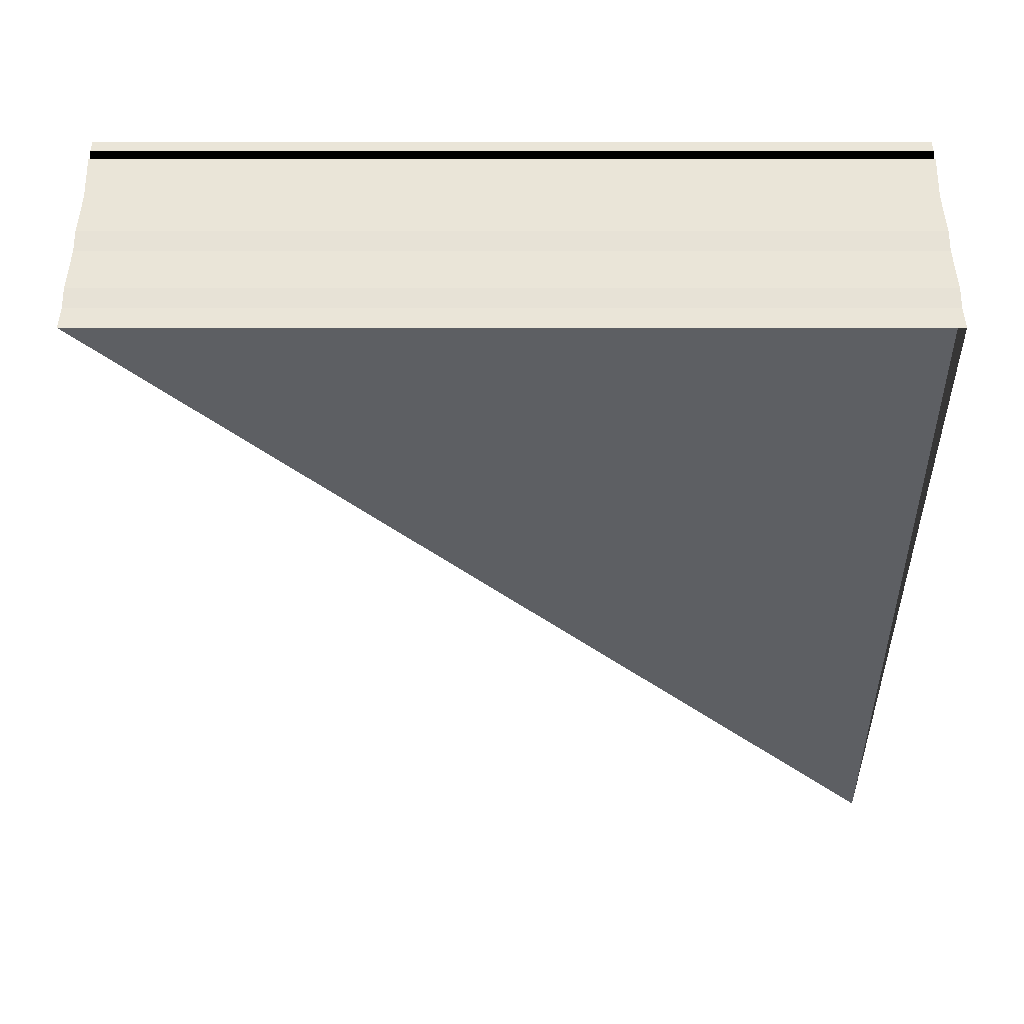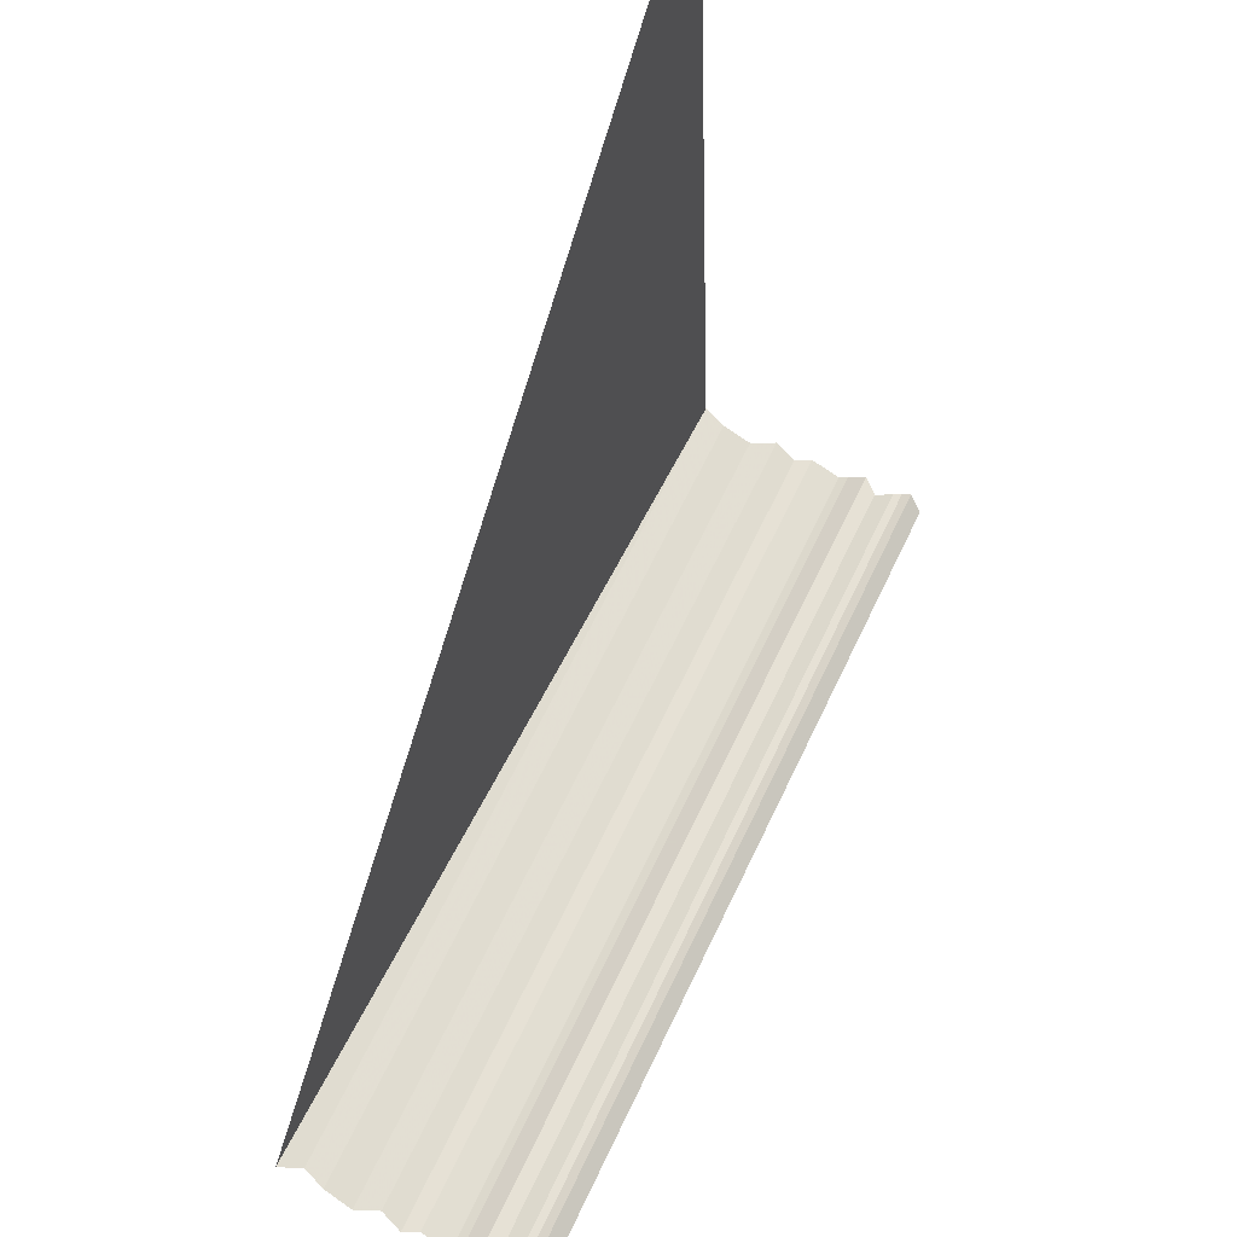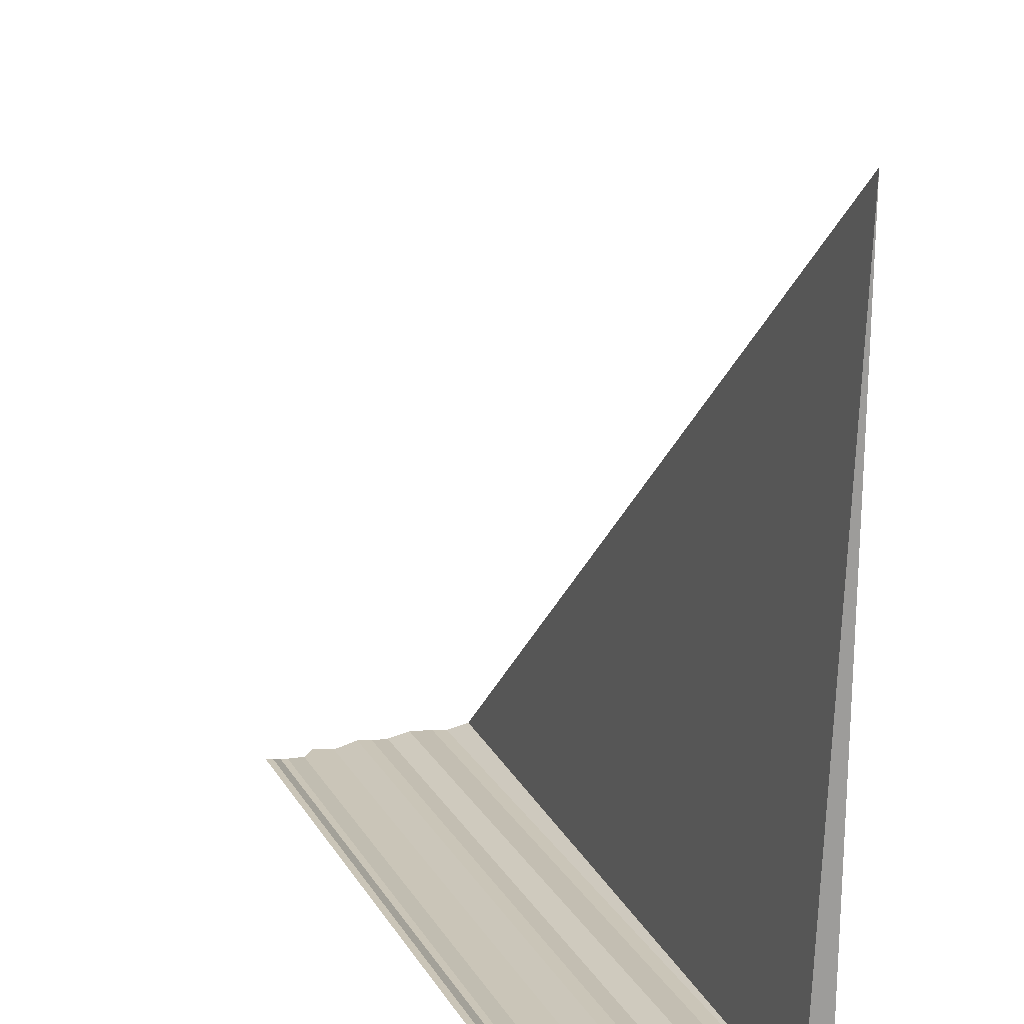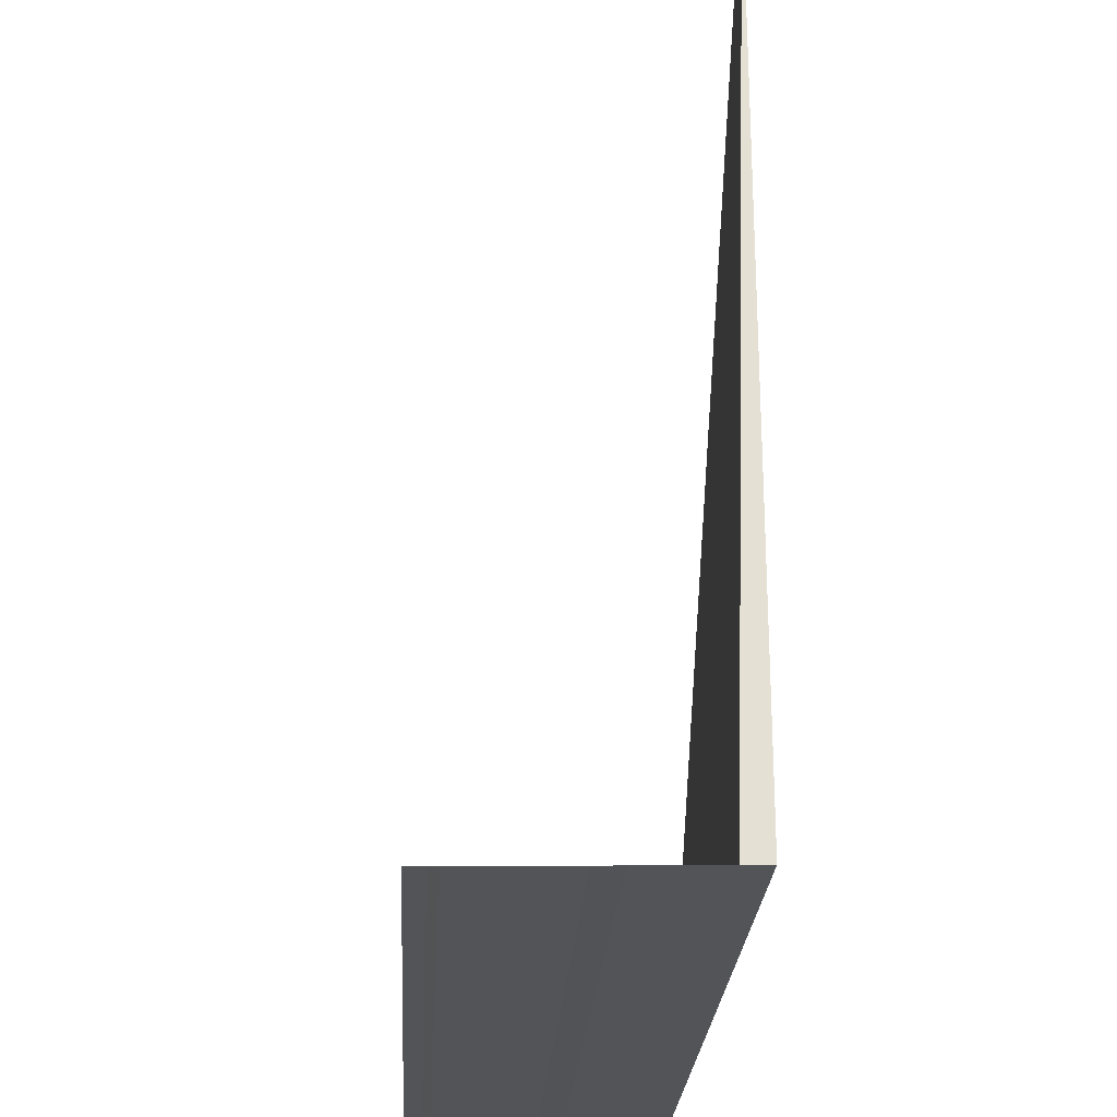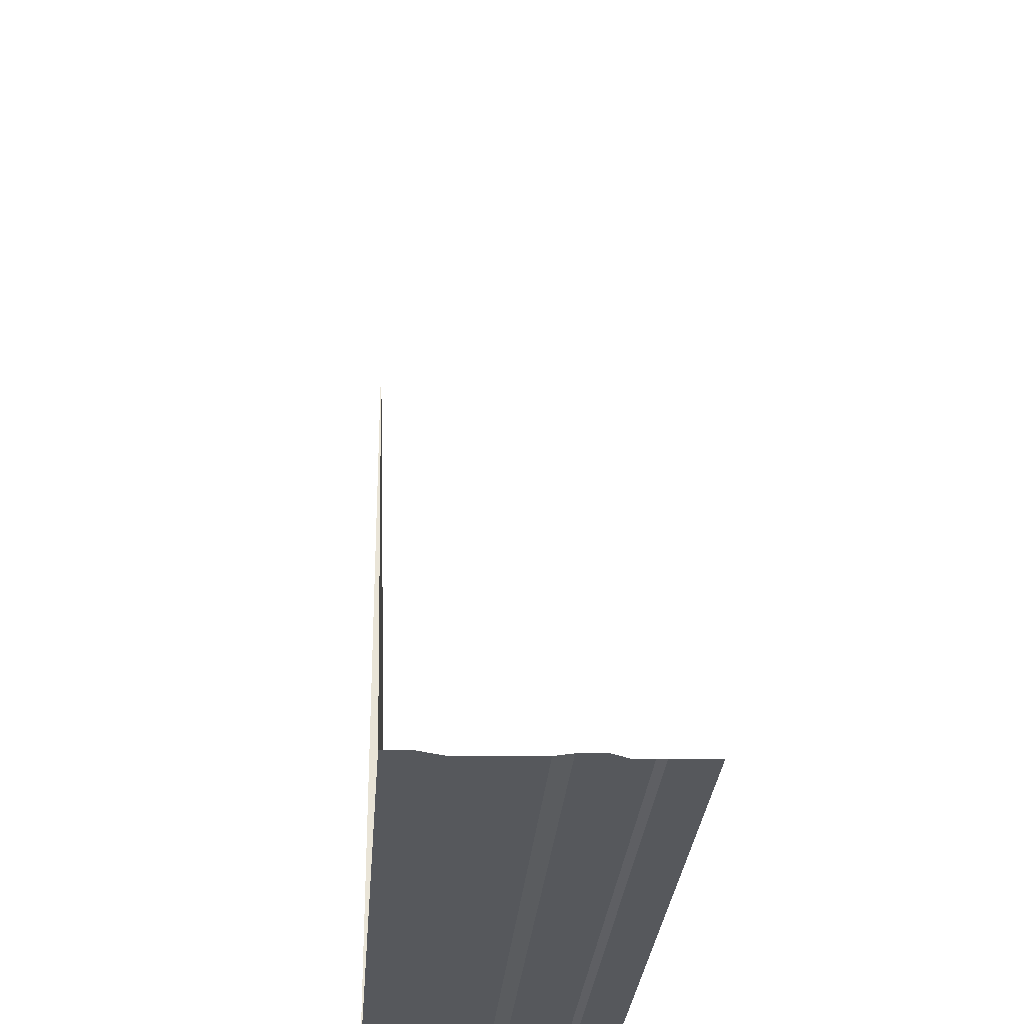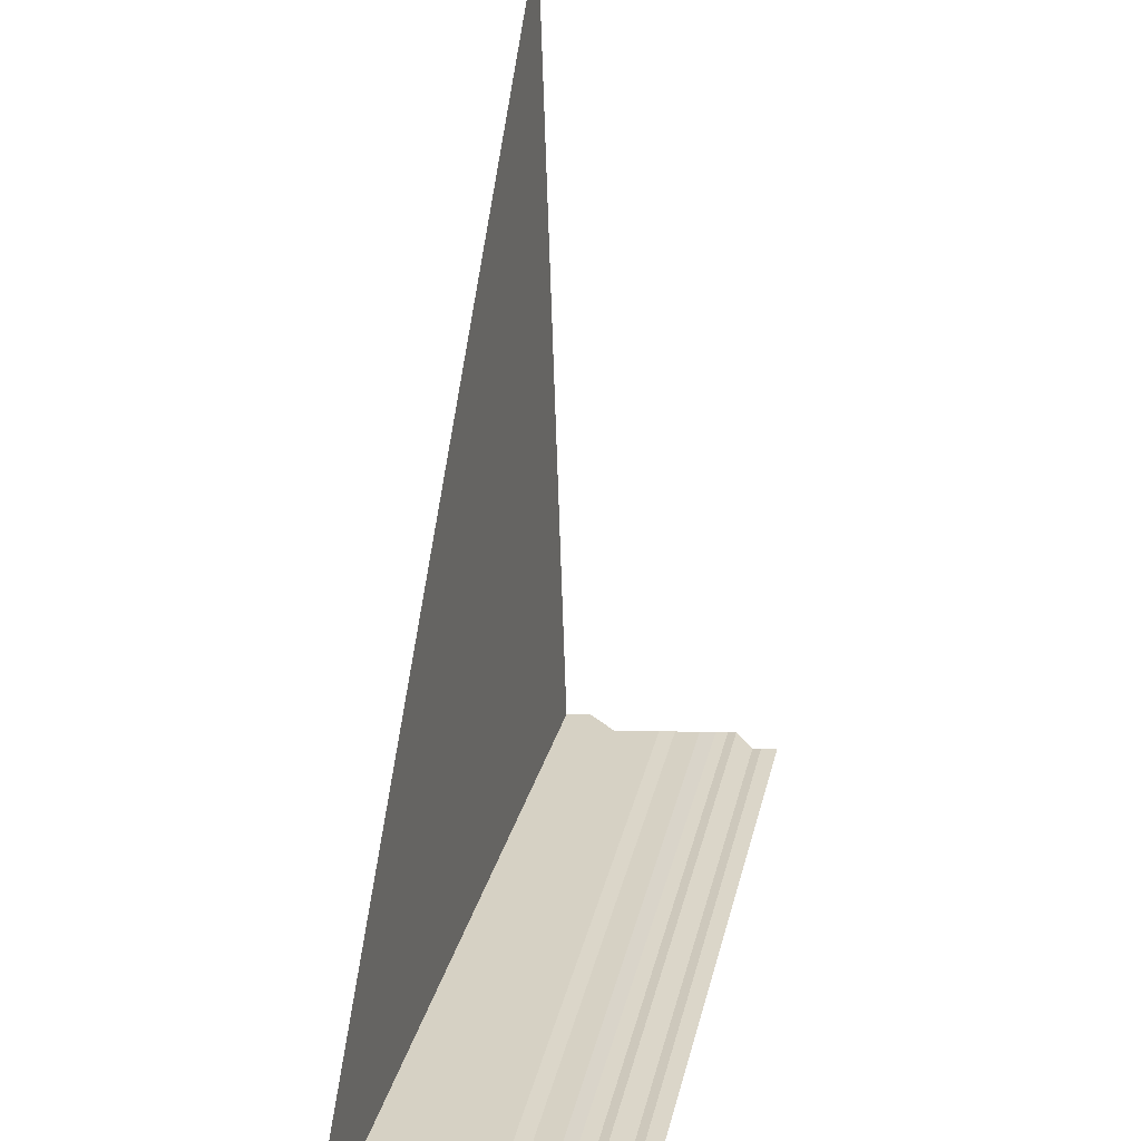
<metadata>
{"format":"obj","ext":"obj","renderer":"f3d","projection":"perspective","resolution":1024,"background":"white","views":[{"elev":-38.7,"azim":0.1,"up":"+Z"},{"elev":65.0,"azim":-64.6,"up":"+Y"},{"elev":20.6,"azim":66.7,"up":"+Y"},{"elev":-24.3,"azim":87.1,"up":"+Y"},{"elev":-28.1,"azim":-94.0,"up":"+Y"},{"elev":30.5,"azim":-77.3,"up":"+Y"}]}
</metadata>
<code>
o 2270
v 2223 1882 14.17
v 2223 1882 14.17
v 2223 1882 14.17
v 2223 1882 14.17
v 2223 1882 14.17
v 2223 1882 14.17
v 2223 1882 14.17
v 2223 1882 14.17
v 2223 1882 14.17
v 2223 1882 14.17
v 2223 1882 14.17
v 2223 1882 14.17
v 2223 1882 14.17
v 2223 1882 14.17
v 2223 1882 14.17
v 2223 1882 14.17
v 2223 1882 14.17
v 2223 1882 14.17
v 2223 1882 14.17
v 2223 1882 14.17
v 2223 1882 14.17
v 2223 1882 14.17
v 2223 1882 14.17
v 2223 1882 14.17
v 2223 1882 14.17
v 2223 1882 14.17
v 2223 1882 14.17
v 2223 1882 14.17
v 2223 1882 14.17
v 2223 1882 14.17
v 2223 1882 14.17
v 2223 1882 14.17
v 2223 1882 14.17
v 2223 1882 14.17
v 2223 1882 14.17
v 2223 1882 14.17
v 2223 1882 14.17
v 2223 1882 14.17
v 2223 1882 14.17
v 2223 1882 14.17
v 2223 1882 14.17
v 2223 1882 14.17
v 2223 1882 14.17
v 2223 1882 14.17
v 2223 1882 14.17
v 2223 1882 14.17
v 2223 1882 14.17
v 2223 1882 14.17
v 2223 1882 14.17
v 2223 1882 14.17
v 2223 1882 14.17
v 2223 1882 14.17
v 2223 1882 14.17
v 2223 1882 14.17
v 2223 1882 14.17
v 2223 1882 14.17
v 2223 1882 14.17
v 2223 1882 14.17
v 2223 1882 14.17
v 2223 1882 14.17
v 2223 1882 14.17
v 2223 1882 14.17
v 2223 1882 14.17
v 2223 1882 14.17
v 2223 1882 14.17
v 2223 1882 14.17
v 2223 1882 14.17
v 2223 1882 14.17
v 2223 1882 14.17
v 2223 1882 14.17
v 2223 1882 14.17
v 2223 1882 14.17
v 2223 1882 14.17
v 2223 1882 14.17
v 2223 1882 14.17
v 2223 1882 14.17
v 2223 1882 14.17
v 2223 1882 14.17
v 2223 1882 14.17
v 2223 1882 14.17
v 2223 1882 14.17
v 2223 1882 14.17
v 2223 1882 14.17
v 2223 1882 14.17
v 2223 1882 14.17
v 2223 1882 14.17
v 2223 1882 14.17
v 2223 1882 14.17
v 2223 1882 14.17
v 2223 1882 14.17
v 2223 1882 14.17
v 2223 1882 14.17
v 2223 1882 14.17
v 2223 1882 14.17
v 2223 1882 14.17
v 2223 1882 14.17
v 2223 1882 14.17
v 2223 1882 14.17
v 2223 1882 14.17
v 2223 1882 14.17
v 2223 1882 14.17
v 2223 1882 14.17
v 2223 1882 14.17
v 2223 1882 14.17
v 2223 1882 14.17
v 2223 1882 14.17
v 2223 1882 14.17
v 2223 1882 14.17
v 2223 1882 14.17
v 2223 1882 14.17
v 2223 1882 14.17
v 2223 1882 14.17
v 2223 1882 14.17
v 2223 1882 14.17
v 2223 1882 14.17
v 2223 1882 14.17
v 2223 1882 14.17
v 2223 1882 14.17
v 2223 1882 14.17
v 2223 1882 14.17
v 2223 1882 14.17
v 2223 1882 14.17
v 2223 1882 14.17
v 2223 1882 14.17
v 2223 1882 14.17
v 2223 1882 14.17
v 2223 1882 14.17
v 2223 1882 14.17
v 2223 1882 14.17
v 2223 1882 14.17
v 2223 1882 14.17
v 2223 1882 14.17
v 2223 1882 14.17
v 2223 1882 14.17
v 2223 1882 14.17
v 2223 1882 14.17
v 2223 1882 14.17
v 2223 1882 14.17
v 2223 1882 14.17
v 2223 1882 14.17
v 2223 1882 14.17
f 1 2 3
f 4 5 3
f 6 7 3
f 8 9 6
f 10 11 12
f 10 13 14
f 14 15 16
f 17 18 19
f 19 20 21
f 22 23 24
f 24 25 26
f 27 28 29
f 29 30 31
f 32 33 34
f 34 35 36
f 37 38 39
f 39 40 41
f 42 43 44
f 44 45 46
f 47 48 49
f 49 50 51
f 52 53 54
f 54 55 56
f 57 58 59
f 59 60 61
f 62 63 64
f 64 65 66
f 67 68 69
f 69 70 71
f 72 73 74
f 74 75 76
f 77 78 79
f 79 80 81
f 82 83 84
f 84 85 86
f 87 88 89
f 89 90 91
f 92 93 94
f 94 95 96
f 97 98 99
f 99 100 101
f 102 103 104
f 104 105 106
f 107 108 109
f 109 110 111
f 112 113 114
f 114 115 116
f 117 118 119
f 119 120 121
f 122 123 124
f 124 125 126
f 127 128 129
f 129 130 131
f 132 133 134
f 134 135 136
f 137 138 139
f 139 140 141

</code>
